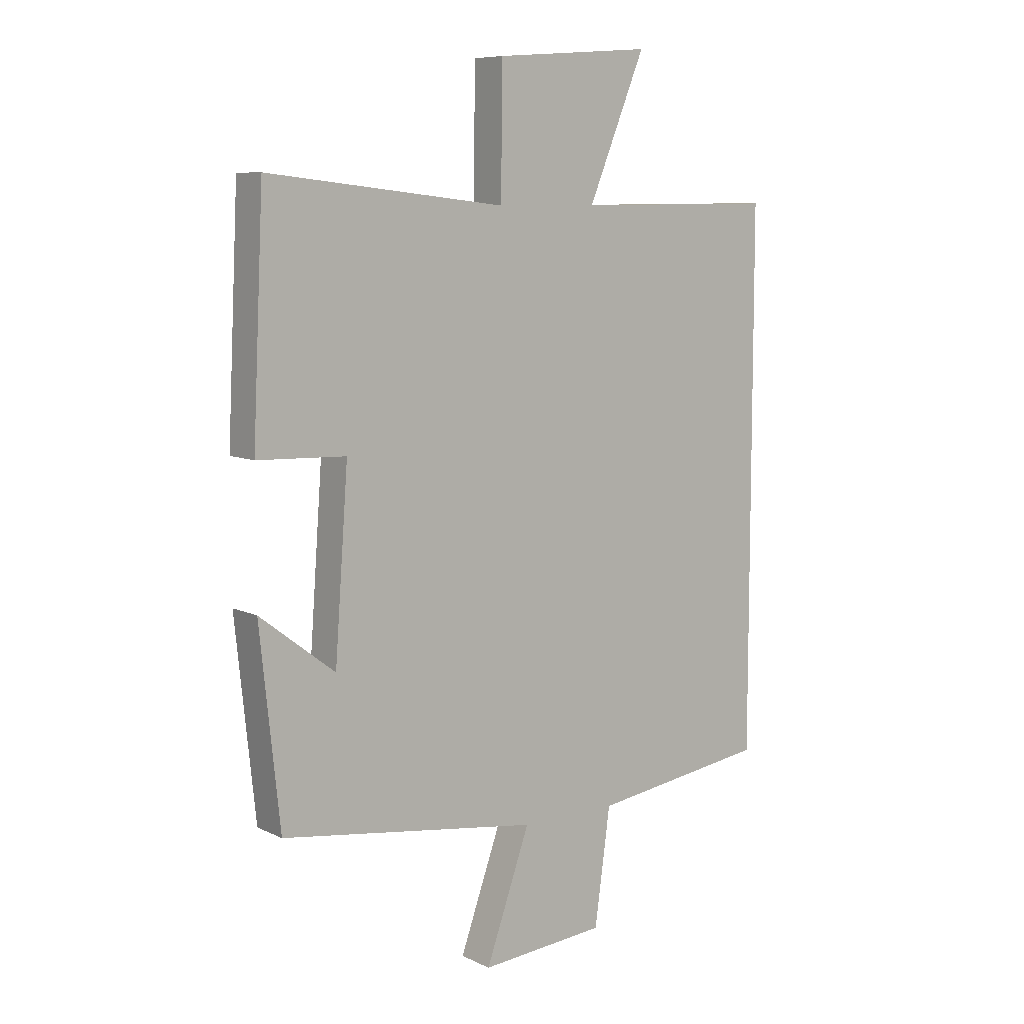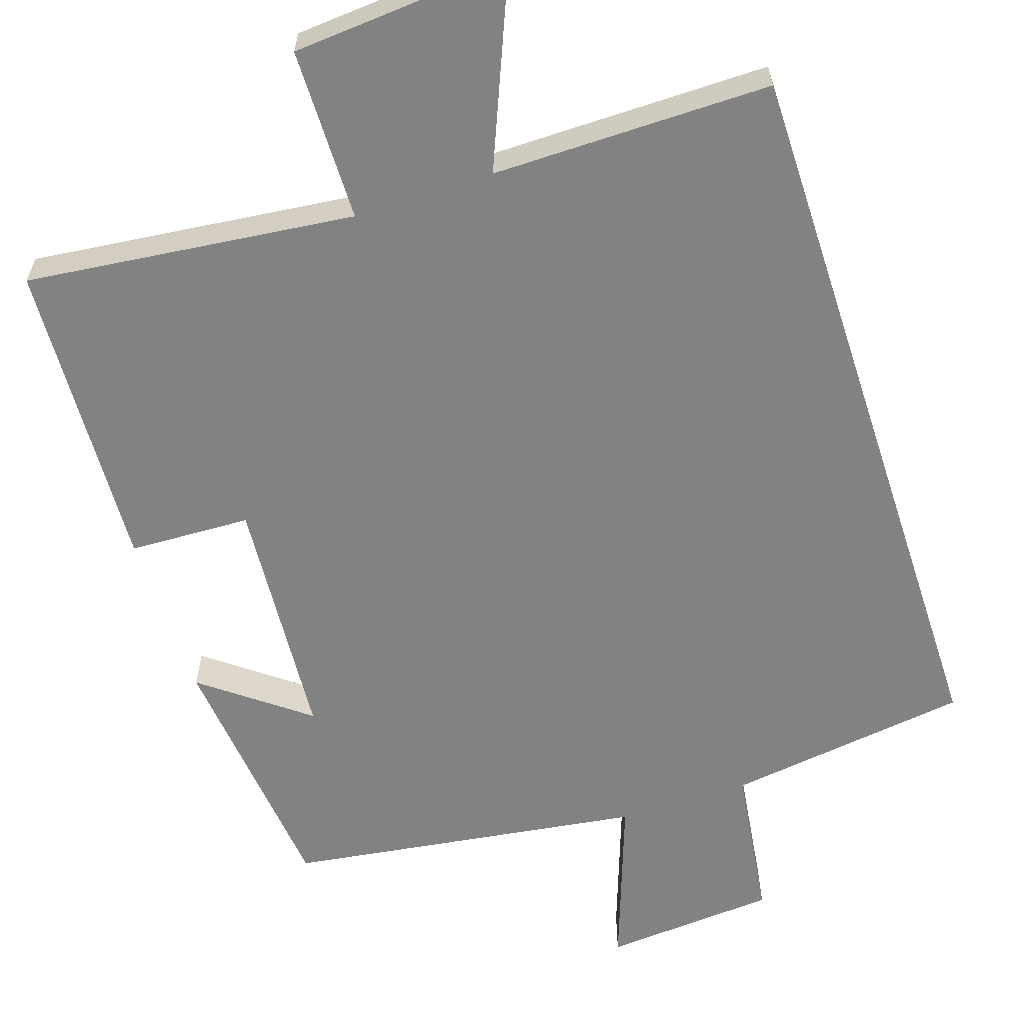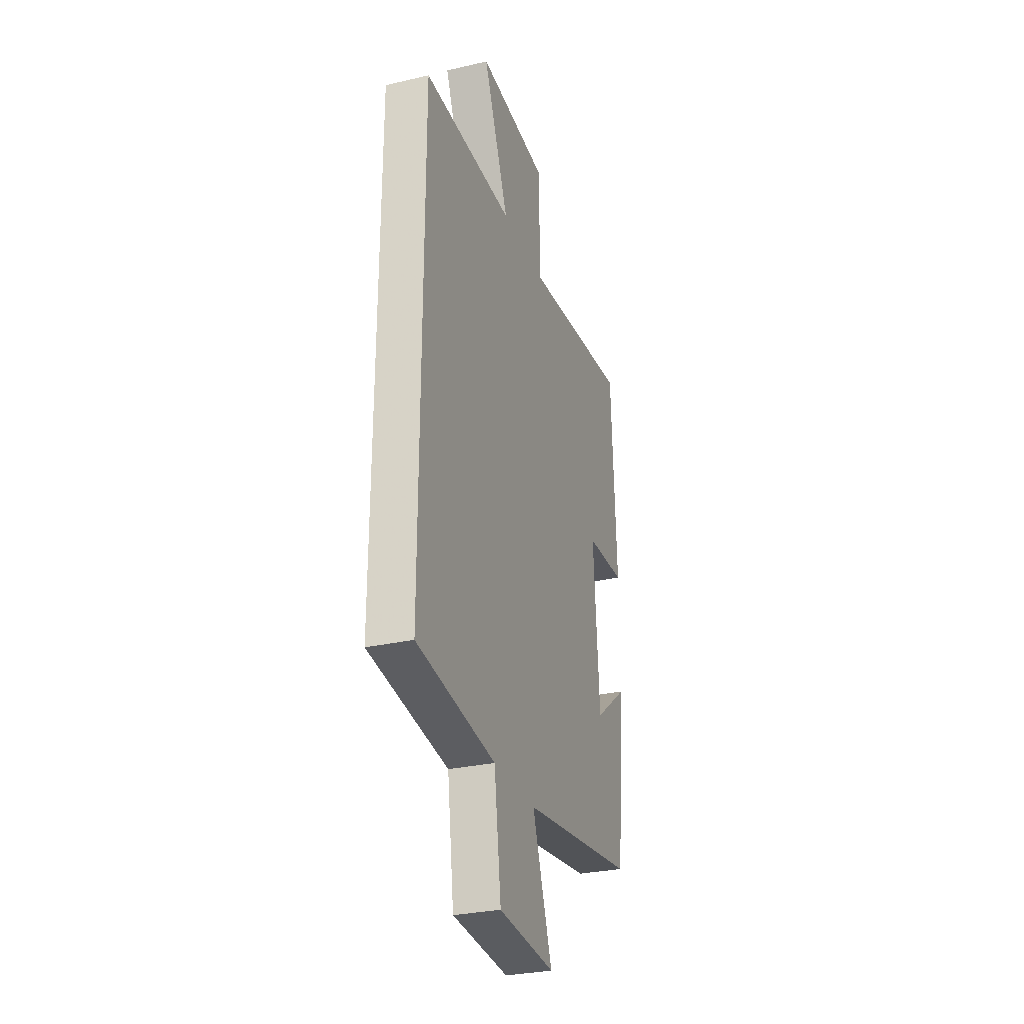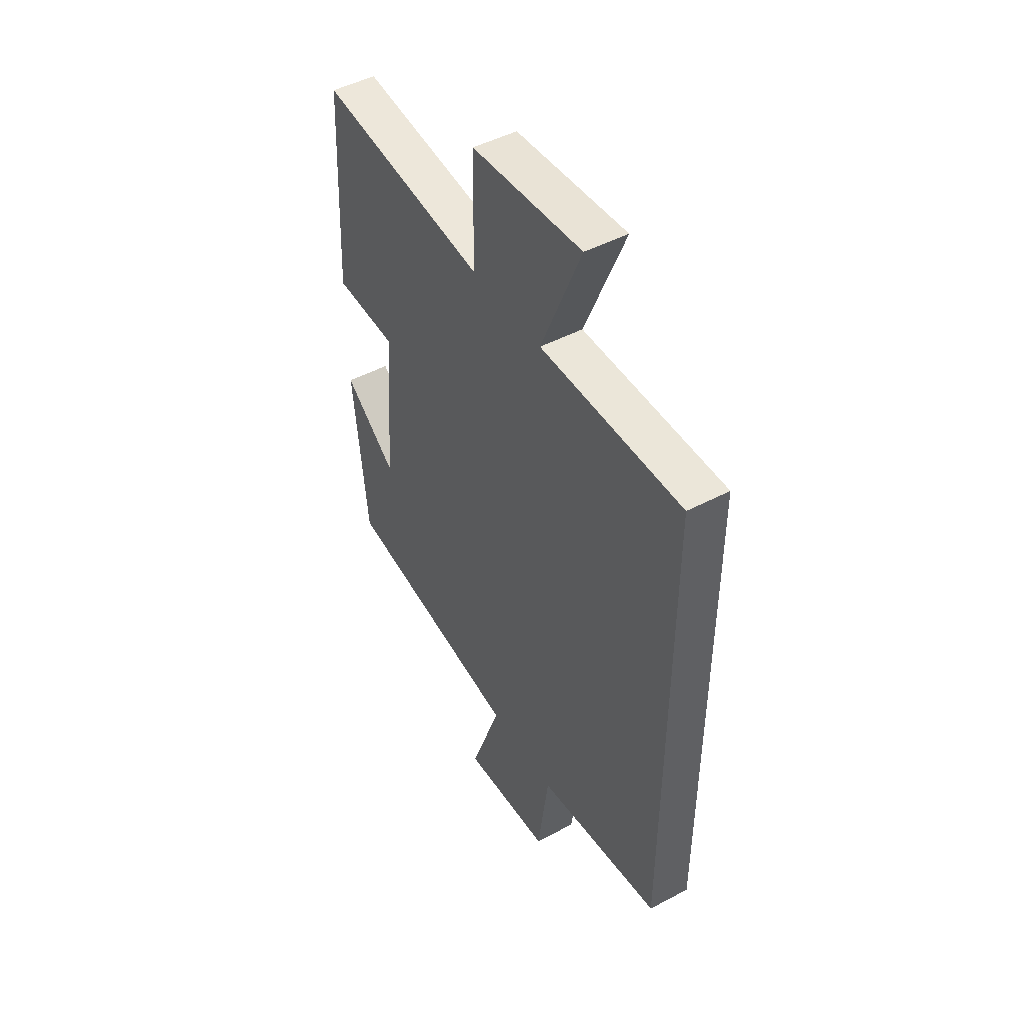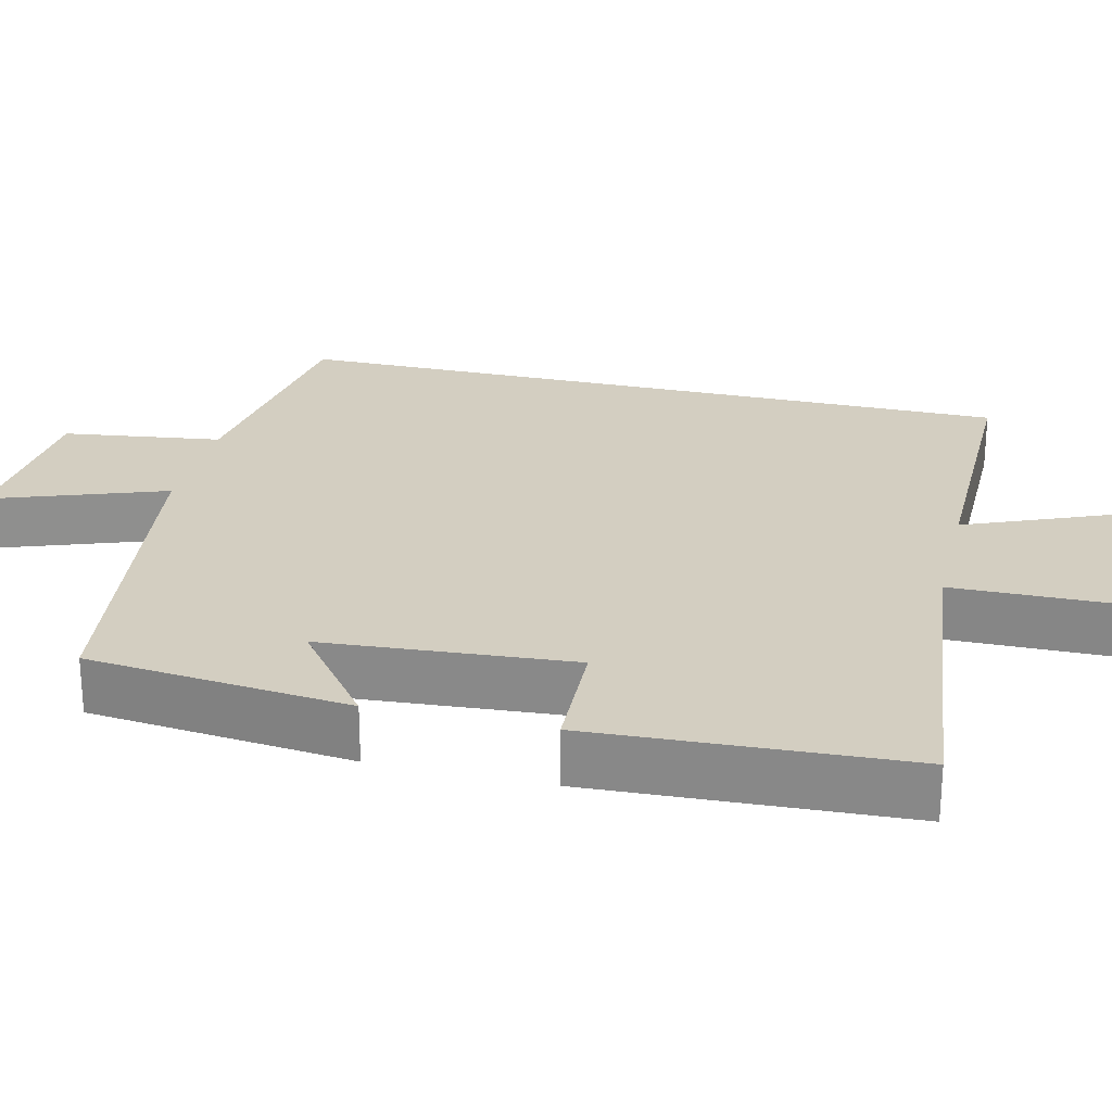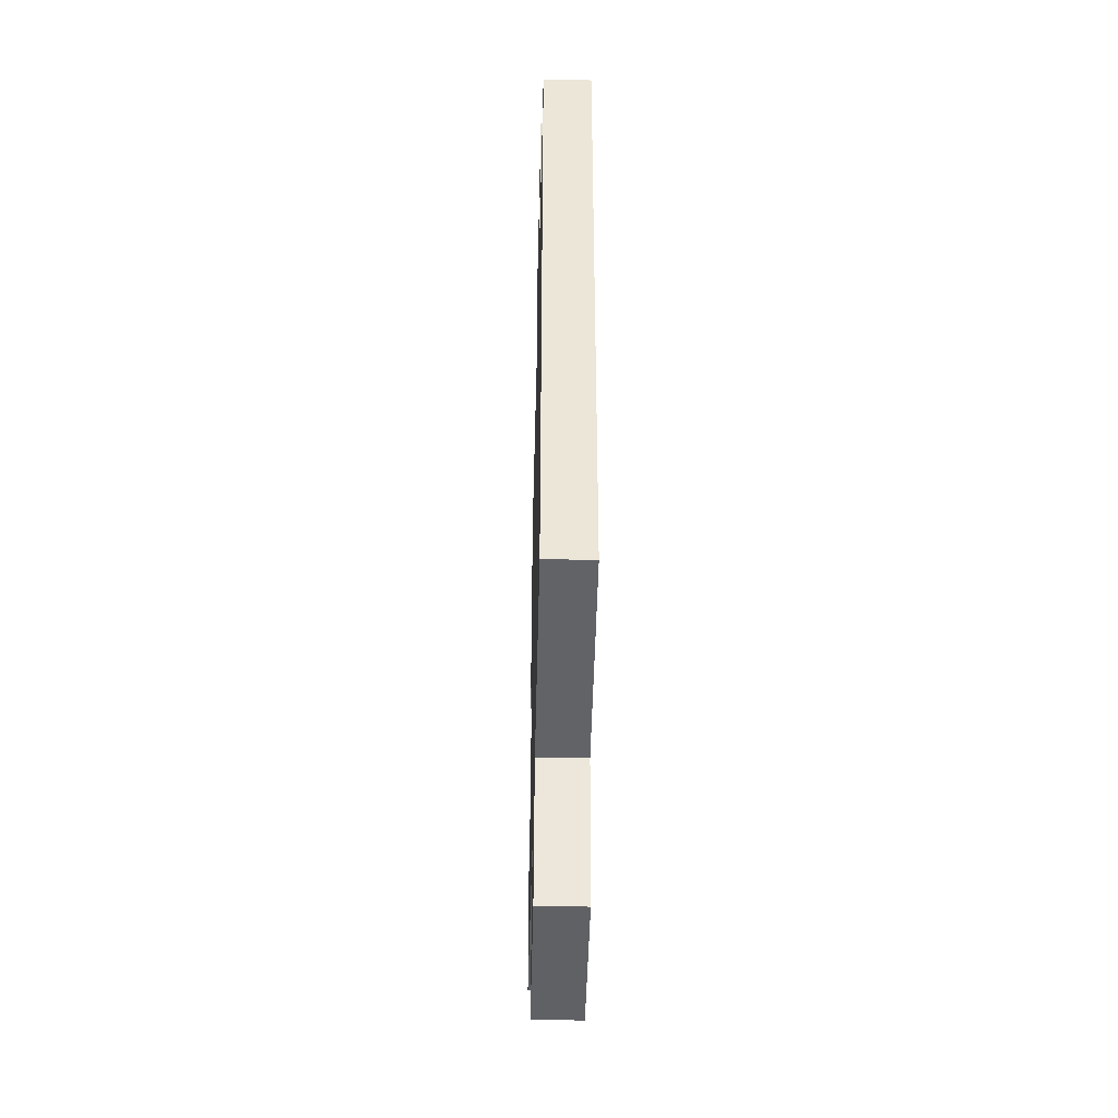
<metadata>
{"format":"obj","ext":"obj","renderer":"f3d","projection":"perspective","resolution":1024,"background":"white","views":[{"elev":8.4,"azim":-38.1,"up":"+Z"},{"elev":-60.9,"azim":18.2,"up":"+Y"},{"elev":-29.6,"azim":108.7,"up":"+Z"},{"elev":47.5,"azim":59.2,"up":"+Z"},{"elev":25.2,"azim":-76.5,"up":"+Y"},{"elev":-43.0,"azim":88.6,"up":"+Z"}]}
</metadata>
<code>
v 0.5 0.07 -0.455
v 0.18 0.07 -0.5
v 0.152 0.07 -0.707
v -0.076 0.07 -0.725
v 0.004 0.07 -0.5
v -0.464 0.07 -0.434
v -0.5 0.07 -0.091
v -0.364 0.07 -0.195
v -0.34 0.07 0.131
v -0.5 0.07 0.137
v -0.48 0.07 0.548
v -0.049 0.07 0.5
v -0.046 0.07 0.727
v 0.238 0.07 0.749
v 0.135 0.07 0.5
v 0.5 0.07 0.502
v 0.5 0 -0.455
v 0.18 0 -0.5
v 0.152 0 -0.707
v -0.076 0 -0.725
v 0.004 0 -0.5
v -0.464 0 -0.434
v -0.5 0 -0.091
v -0.364 0 -0.195
v -0.34 0 0.131
v -0.5 0 0.137
v -0.48 0 0.548
v -0.049 0 0.5
v -0.046 0 0.727
v 0.238 0 0.749
v 0.135 0 0.5
v 0.5 0 0.502
f 15 16 1 2
f 12 13 14 15
f 12 15 2 3
f 9 10 11 12
f 8 9 12
f 5 6 7 8
f 5 8 12
f 3 4 5
f 3 5 12
f 18 17 32 31
f 31 30 29 28
f 19 18 31 28
f 28 27 26 25
f 28 25 24
f 24 23 22 21
f 28 24 21
f 21 20 19
f 28 21 19
f 1 17 18 2
f 2 18 19 3
f 3 19 20 4
f 4 20 21 5
f 5 21 22 6
f 6 22 23 7
f 7 23 24 8
f 8 24 25 9
f 9 25 26 10
f 10 26 27 11
f 11 27 28 12
f 12 28 29 13
f 13 29 30 14
f 14 30 31 15
f 15 31 32 16
f 16 32 17 1

</code>
